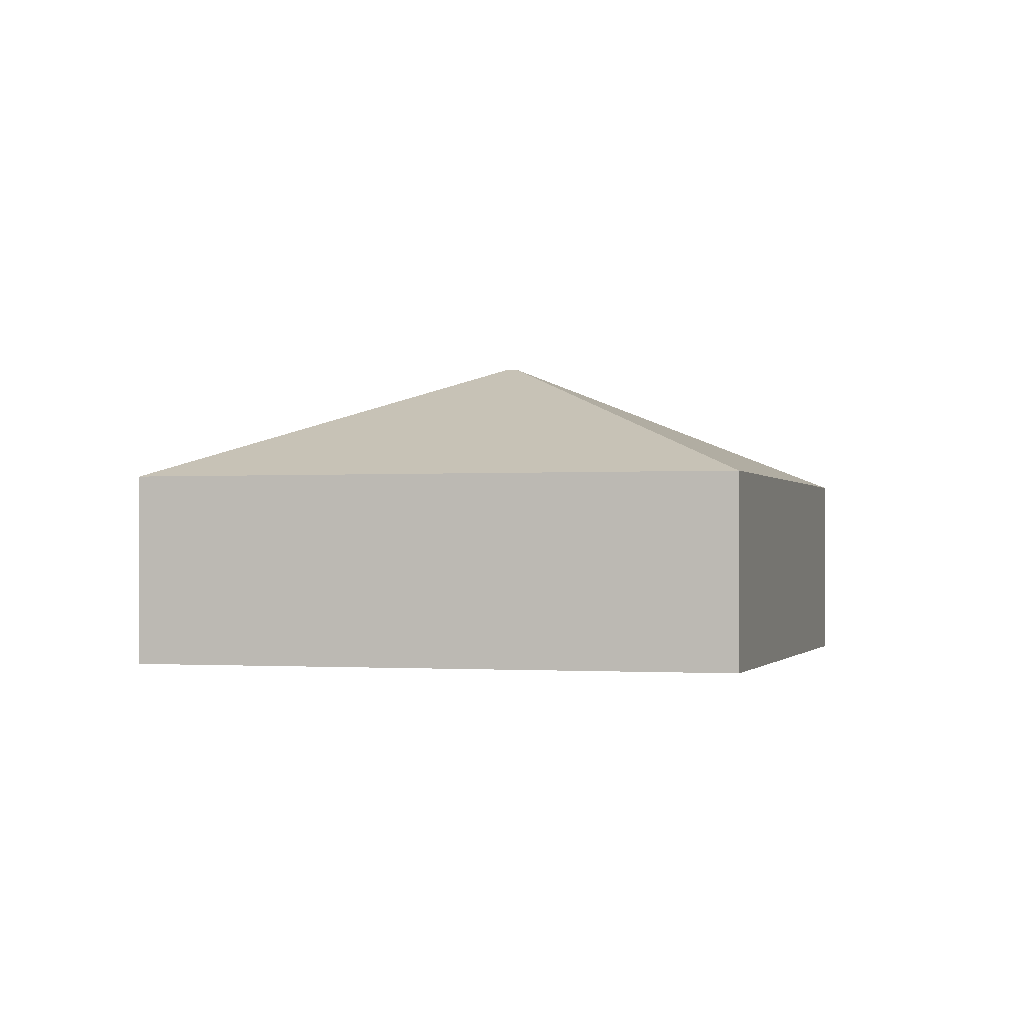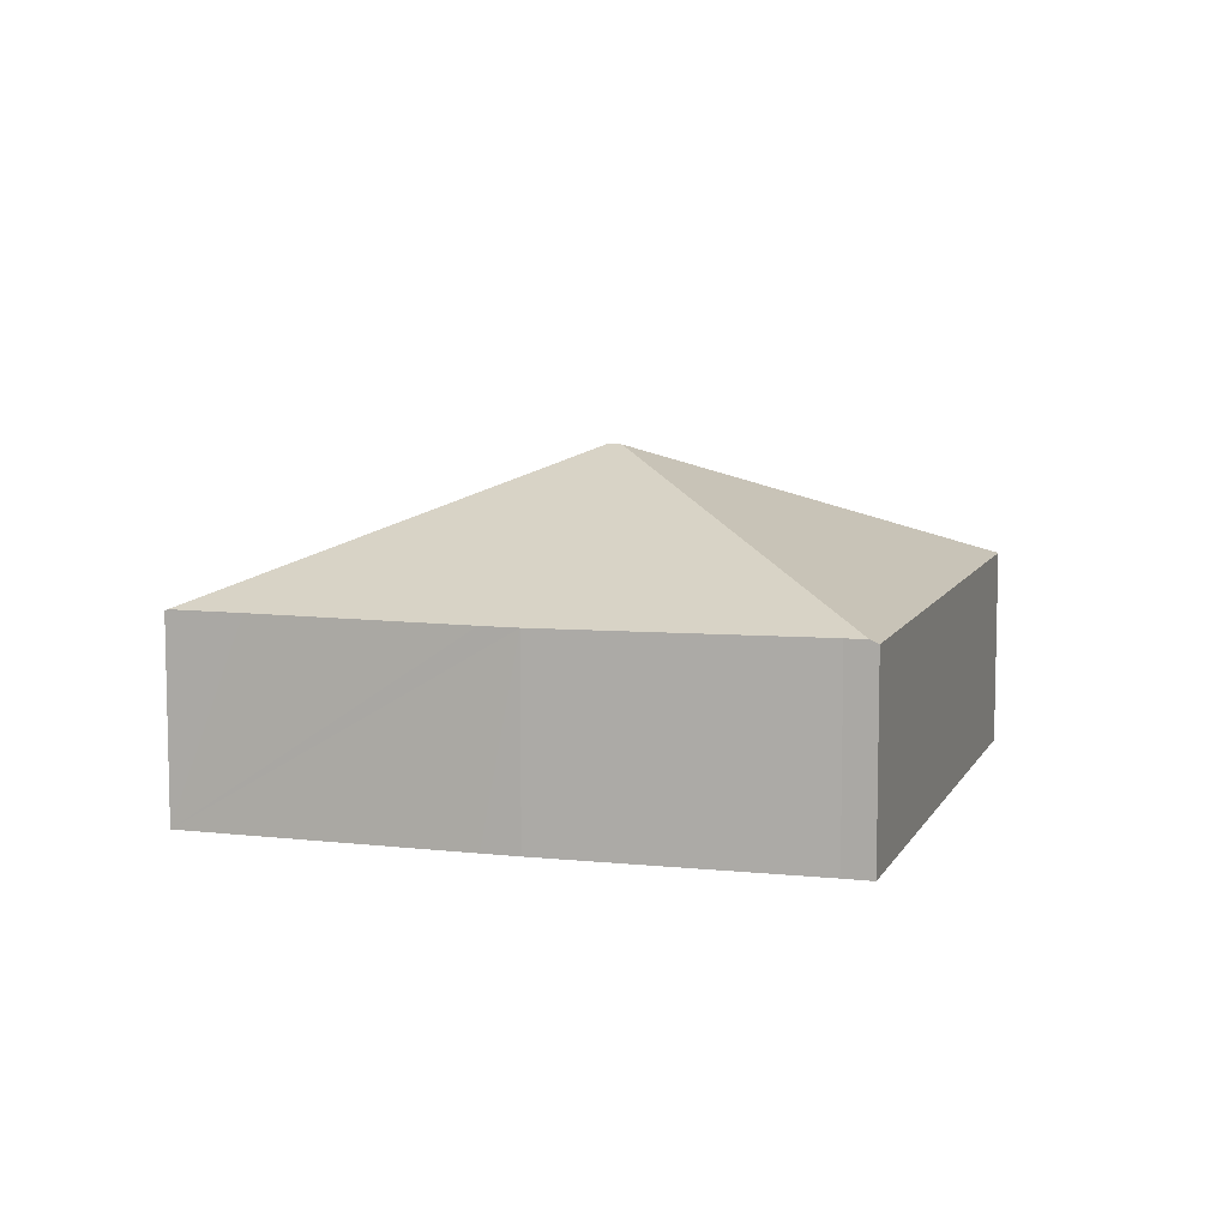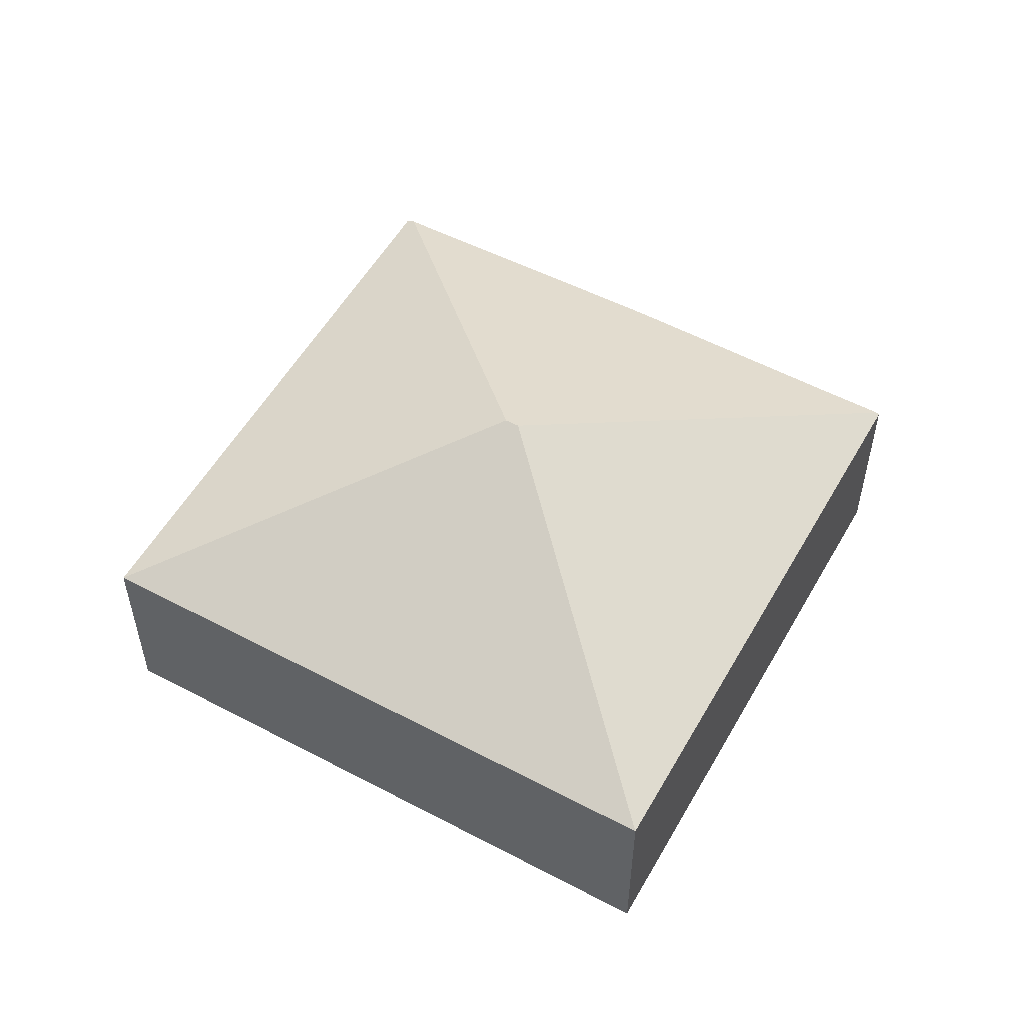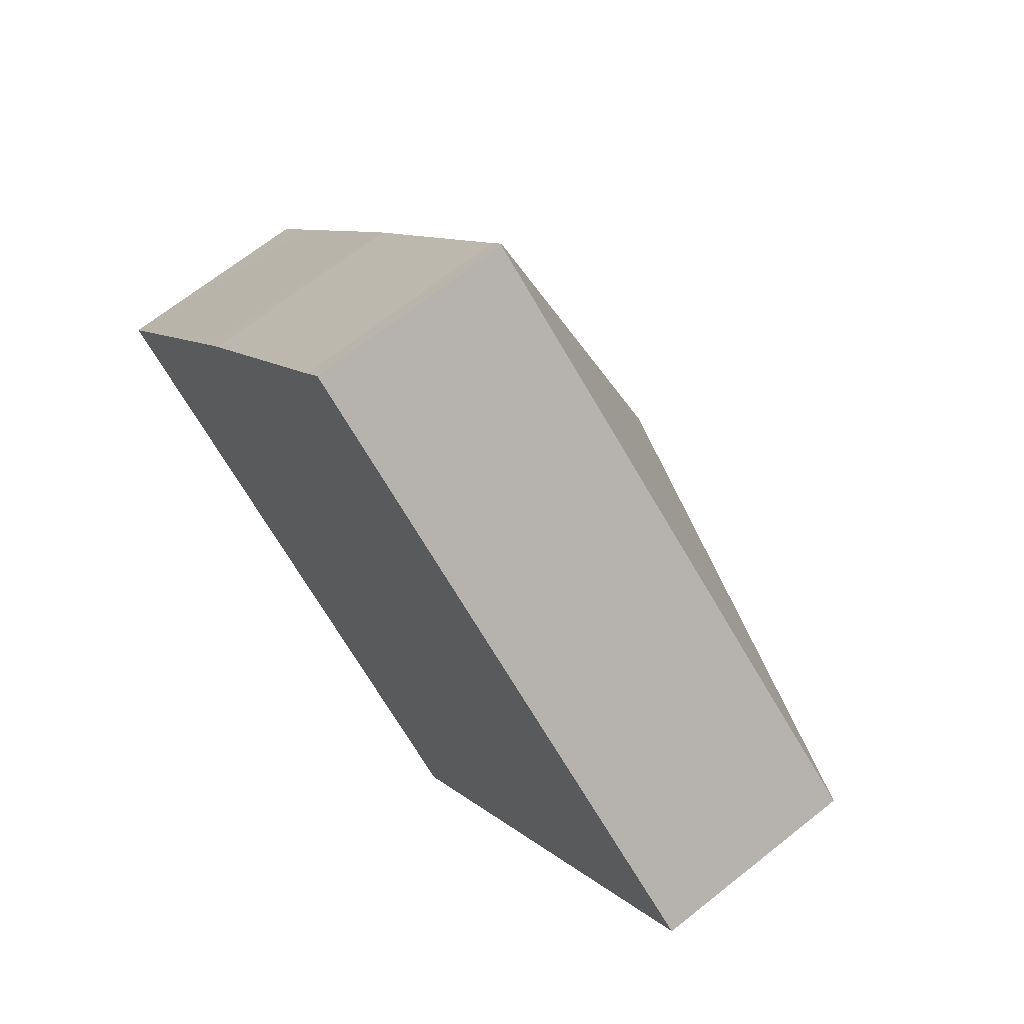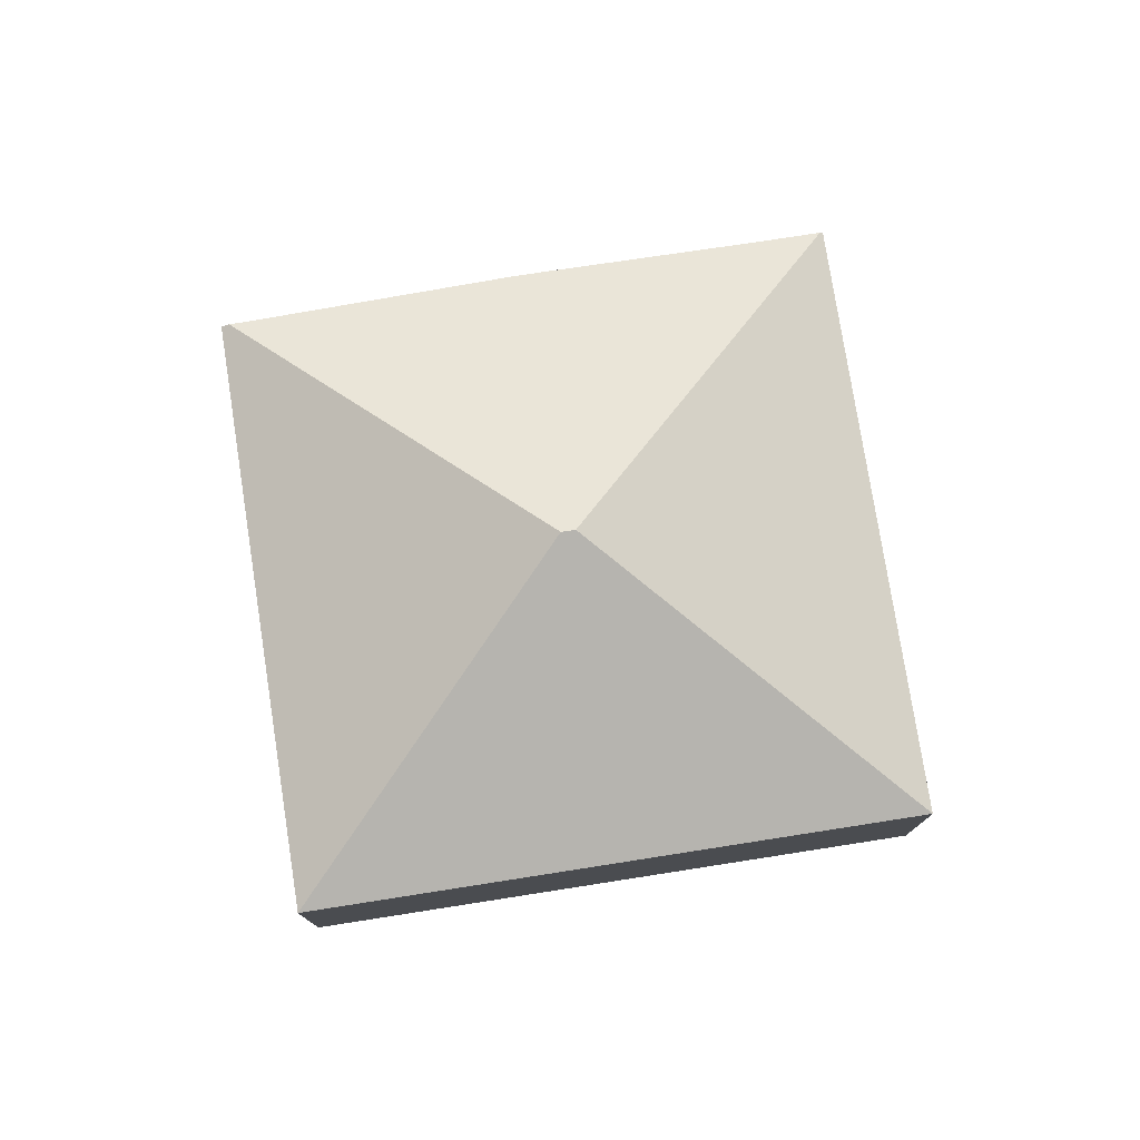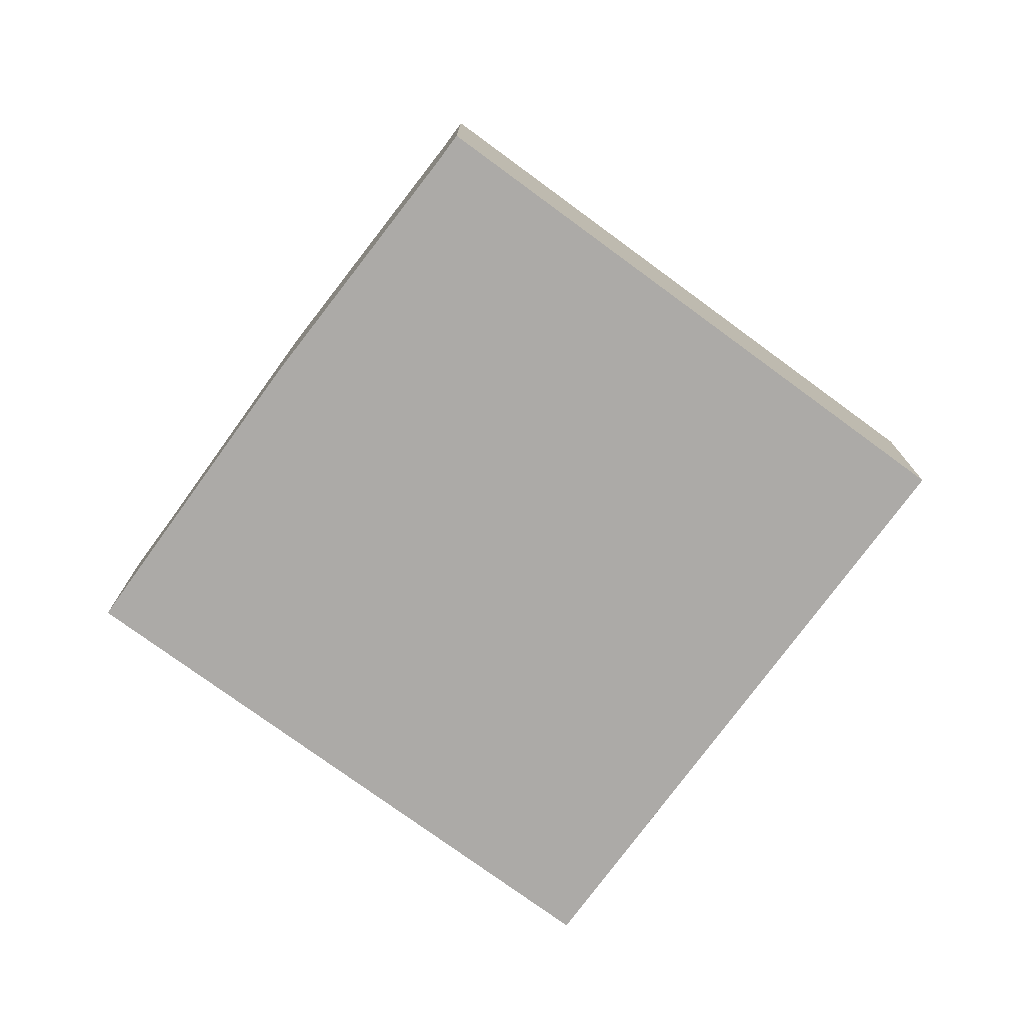
<metadata>
{"format":"obj","ext":"obj","renderer":"f3d","projection":"perspective","resolution":1024,"background":"white","views":[{"elev":-1.0,"azim":142.3,"up":"+Y"},{"elev":8.6,"azim":-36.4,"up":"+Y"},{"elev":54.6,"azim":155.6,"up":"+Y"},{"elev":67.6,"azim":51.4,"up":"+Z"},{"elev":77.4,"azim":117.5,"up":"+Y"},{"elev":-76.1,"azim":0.1,"up":"+Y"}]}
</metadata>
<code>
v  0.524 2.316 0.712
v  5.056 3.816 0.793
v  0.021 2.316 0.029
v  2.016 2.306 2.78
v  2.278 2.306 3.136
v  5.158 3.816 0.933
v  4.257 2.342 5.678
v  4.407 2.342 5.881
v  10.24 2.301 1.705
v  4.465 2.301 5.96
v  5.828 2.301 -4.292
v  0 2.301 1.409e-16
v  0 0 0
v  0.021 -1.776e-18 0.029
v  2.016 -1.702e-16 2.78
v  2.278 -1.92e-16 3.136
v  0.524 -4.36e-17 0.712
v  4.257 -3.477e-16 5.678
v  4.465 -3.649e-16 5.96
v  4.407 -3.601e-16 5.881
v  10.24 -1.044e-16 1.705
v  5.828 2.628e-16 -4.292
g defaultobject
f 1 2 3
f 2 1 4
f 2 4 5
f 2 5 6
f 6 5 7
f 6 7 8
f 9 8 10
f 8 9 6
f 2 9 11
f 9 2 6
f 12 2 11
f 2 12 3
f 12 1 3
f 1 12 13
f 1 13 4
f 4 13 5
f 5 13 14
f 5 14 15
f 5 15 16
f 15 14 17
f 5 18 7
f 18 5 16
f 18 8 7
f 8 18 10
f 10 18 19
f 19 18 20
f 19 9 10
f 9 19 21
f 21 11 9
f 11 21 22
f 22 12 11
f 12 22 13
f 20 21 19
f 21 20 22
f 22 20 18
f 22 18 16
f 22 16 15
f 22 15 17
f 22 17 13

</code>
